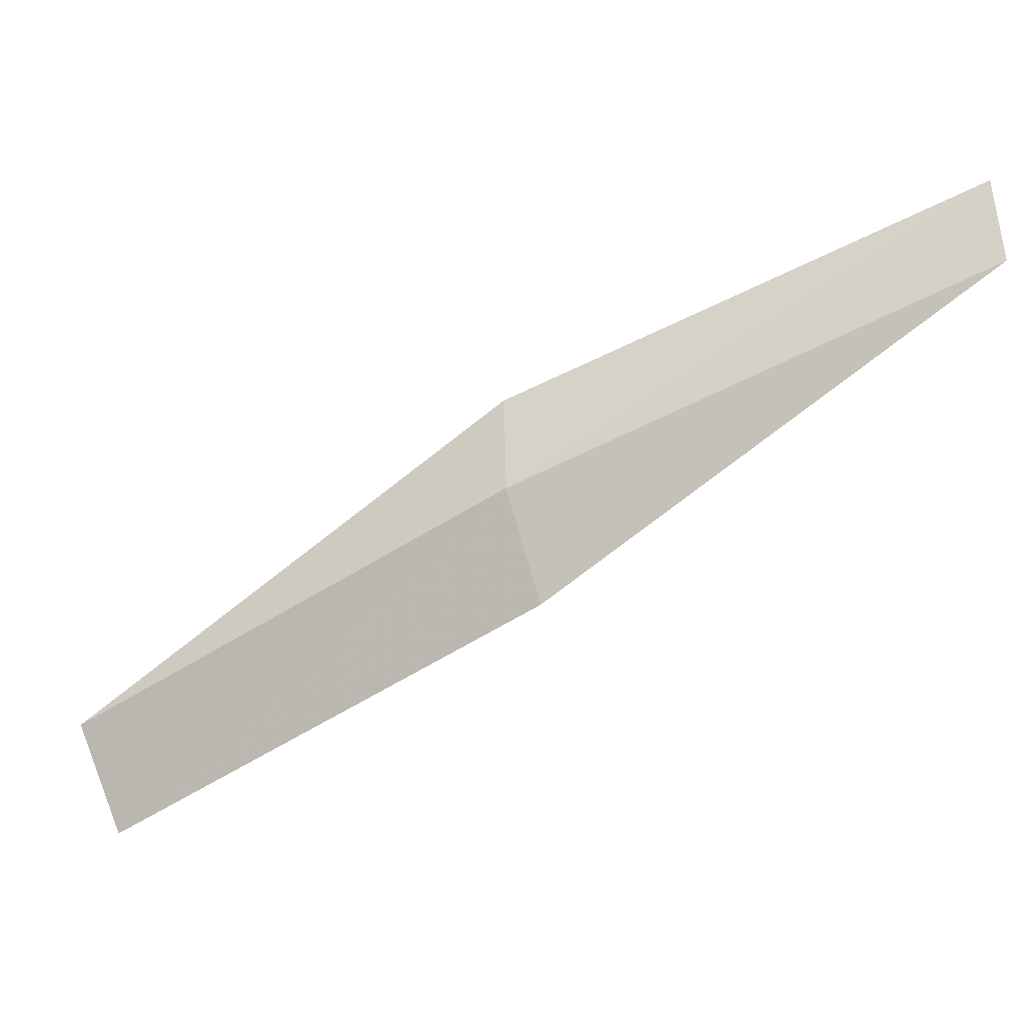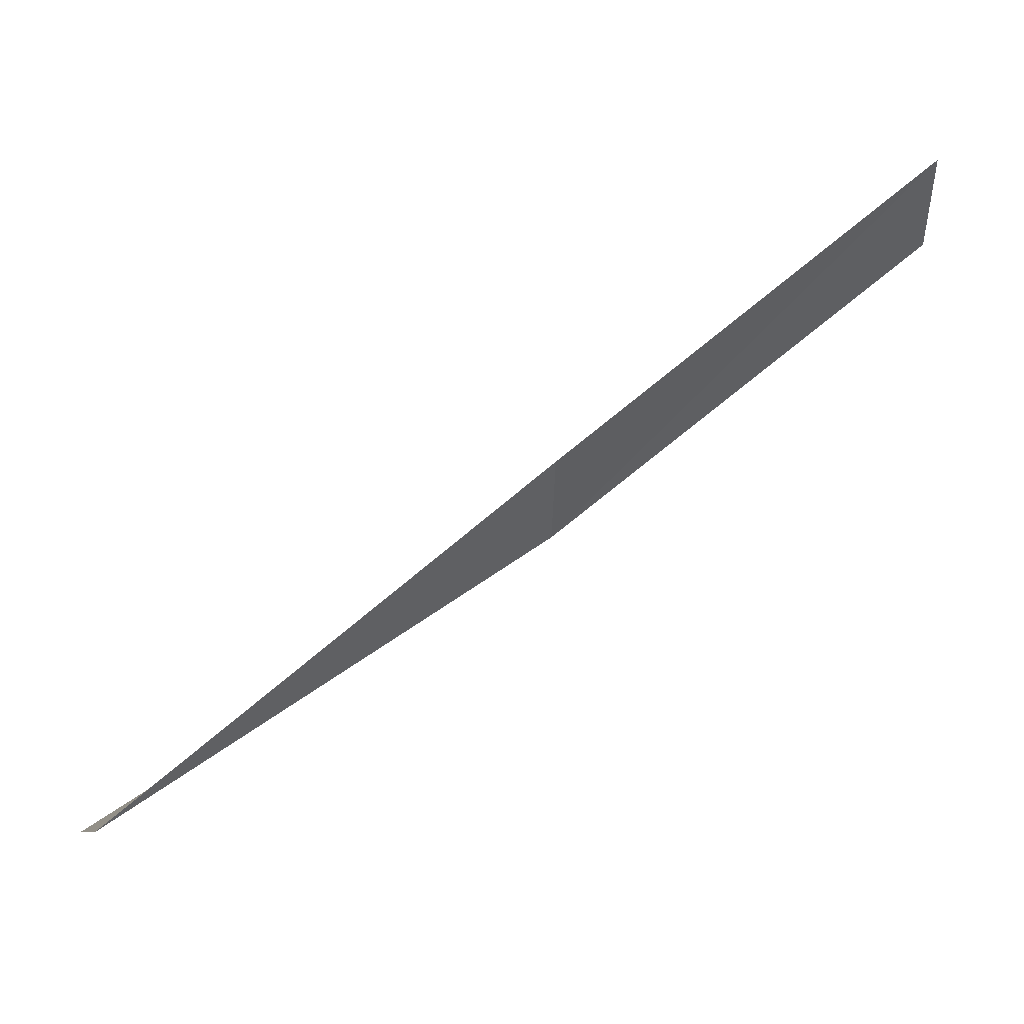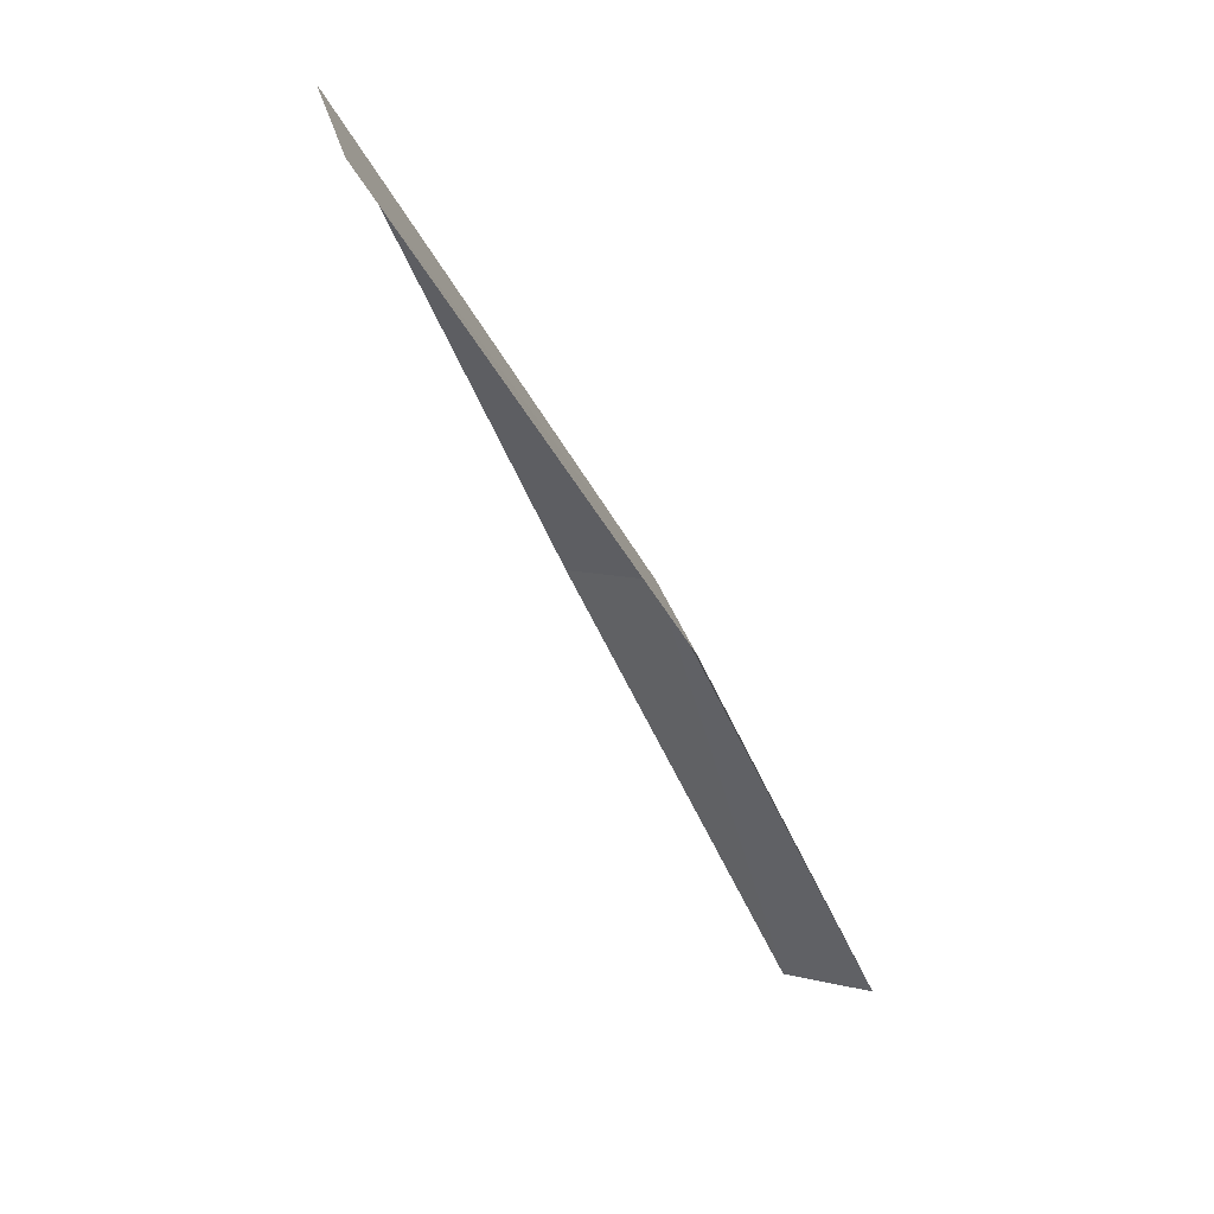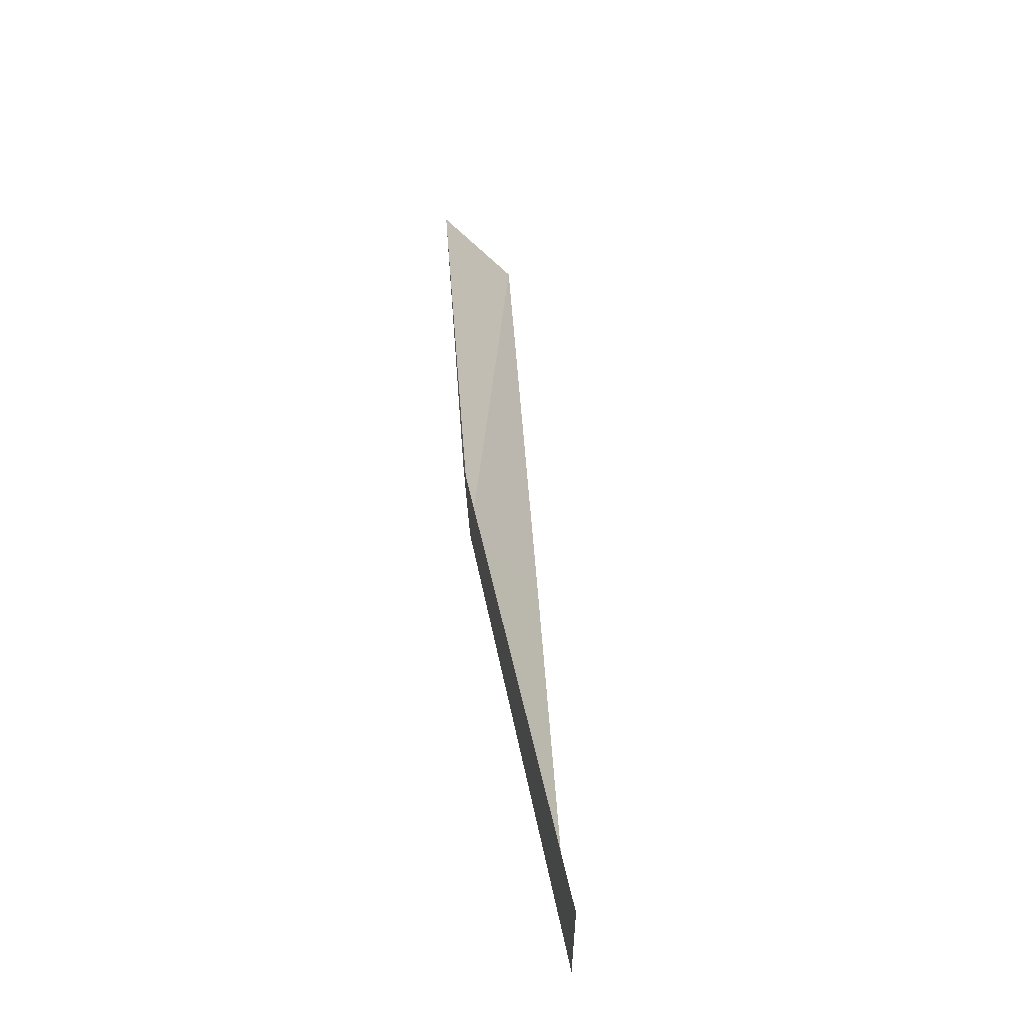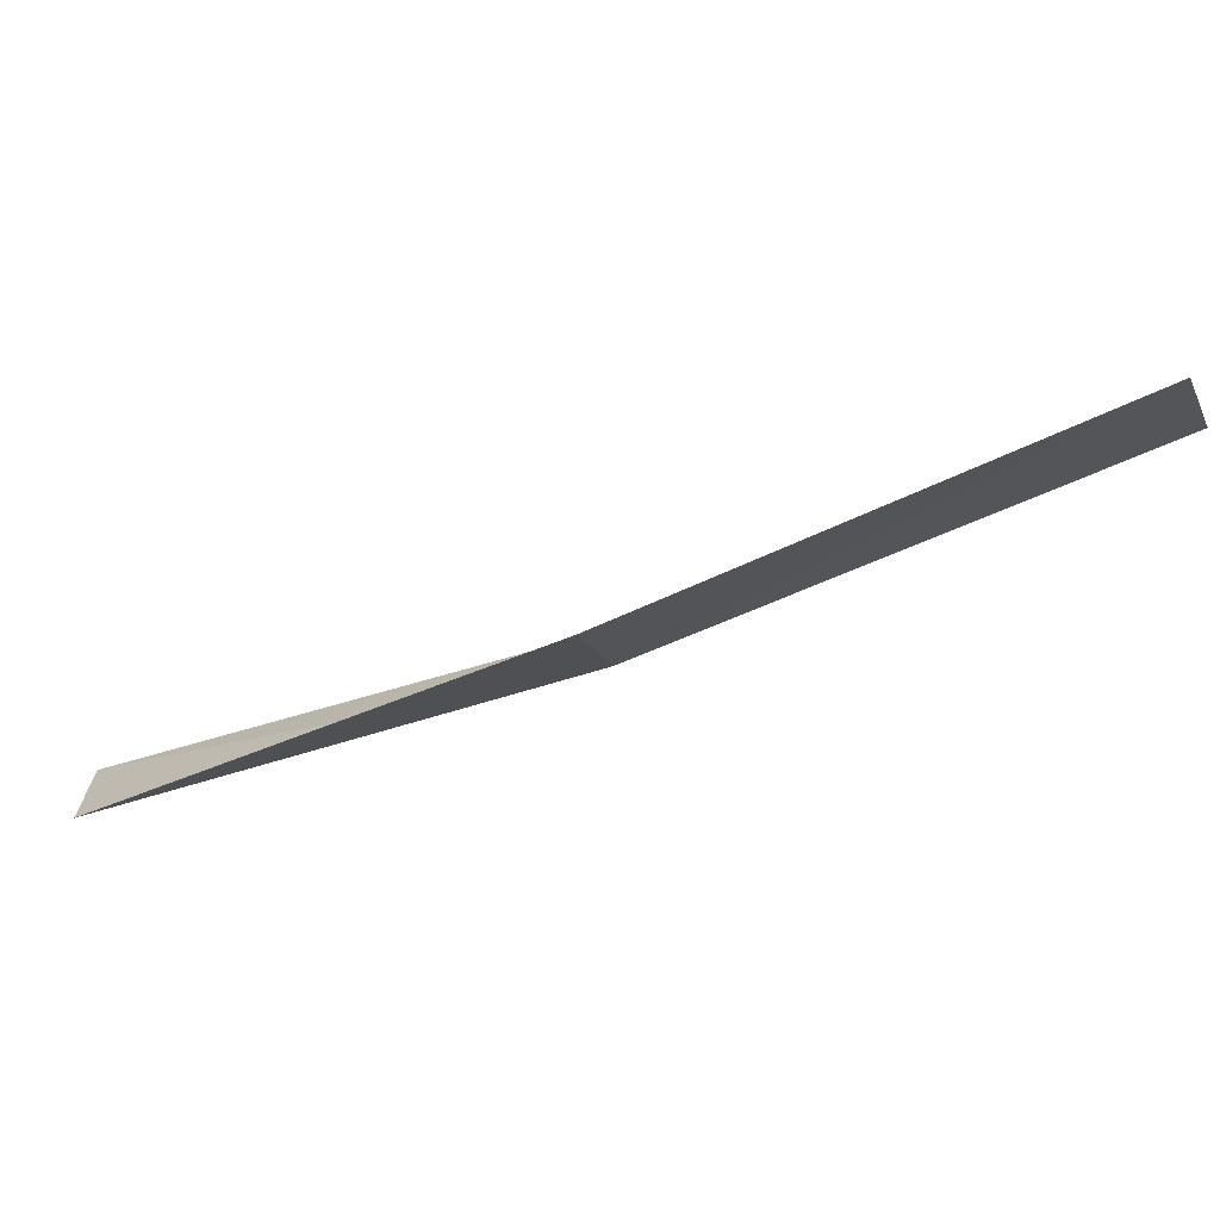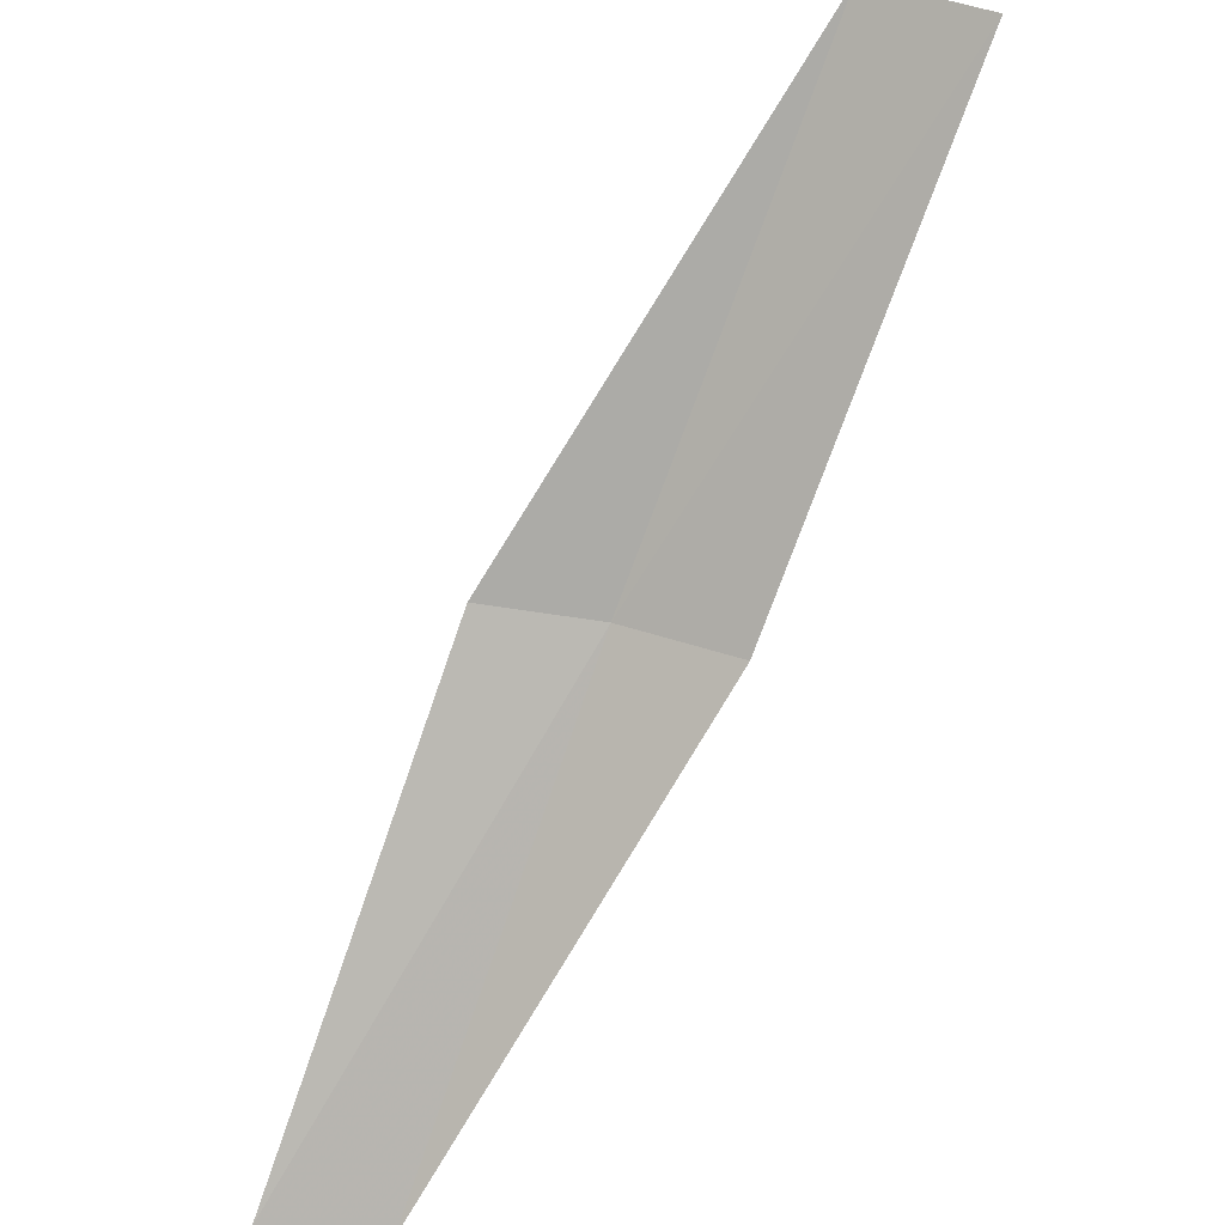
<metadata>
{"format":"obj","ext":"obj","renderer":"f3d","projection":"perspective","resolution":1024,"background":"white","views":[{"elev":-40.3,"azim":-107.3,"up":"+Z"},{"elev":48.2,"azim":-171.4,"up":"+Z"},{"elev":3.6,"azim":139.6,"up":"+Y"},{"elev":54.7,"azim":-52.0,"up":"+Z"},{"elev":-71.9,"azim":68.4,"up":"+Z"},{"elev":-33.9,"azim":76.6,"up":"+Y"}]}
</metadata>
<code>
v -17.31 18.83 12.05
v -15.4 20.55 11.57
v -15.18 20.26 11.09
v -17.08 18.58 11.56
v -17.33 18.85 12.62
v -19.02 16.93 12.53
v -19.01 16.92 13.1
f 1 3 2
f 1 4 3
f 1 2 5
f 1 6 4
f 1 5 7
f 1 7 6

</code>
